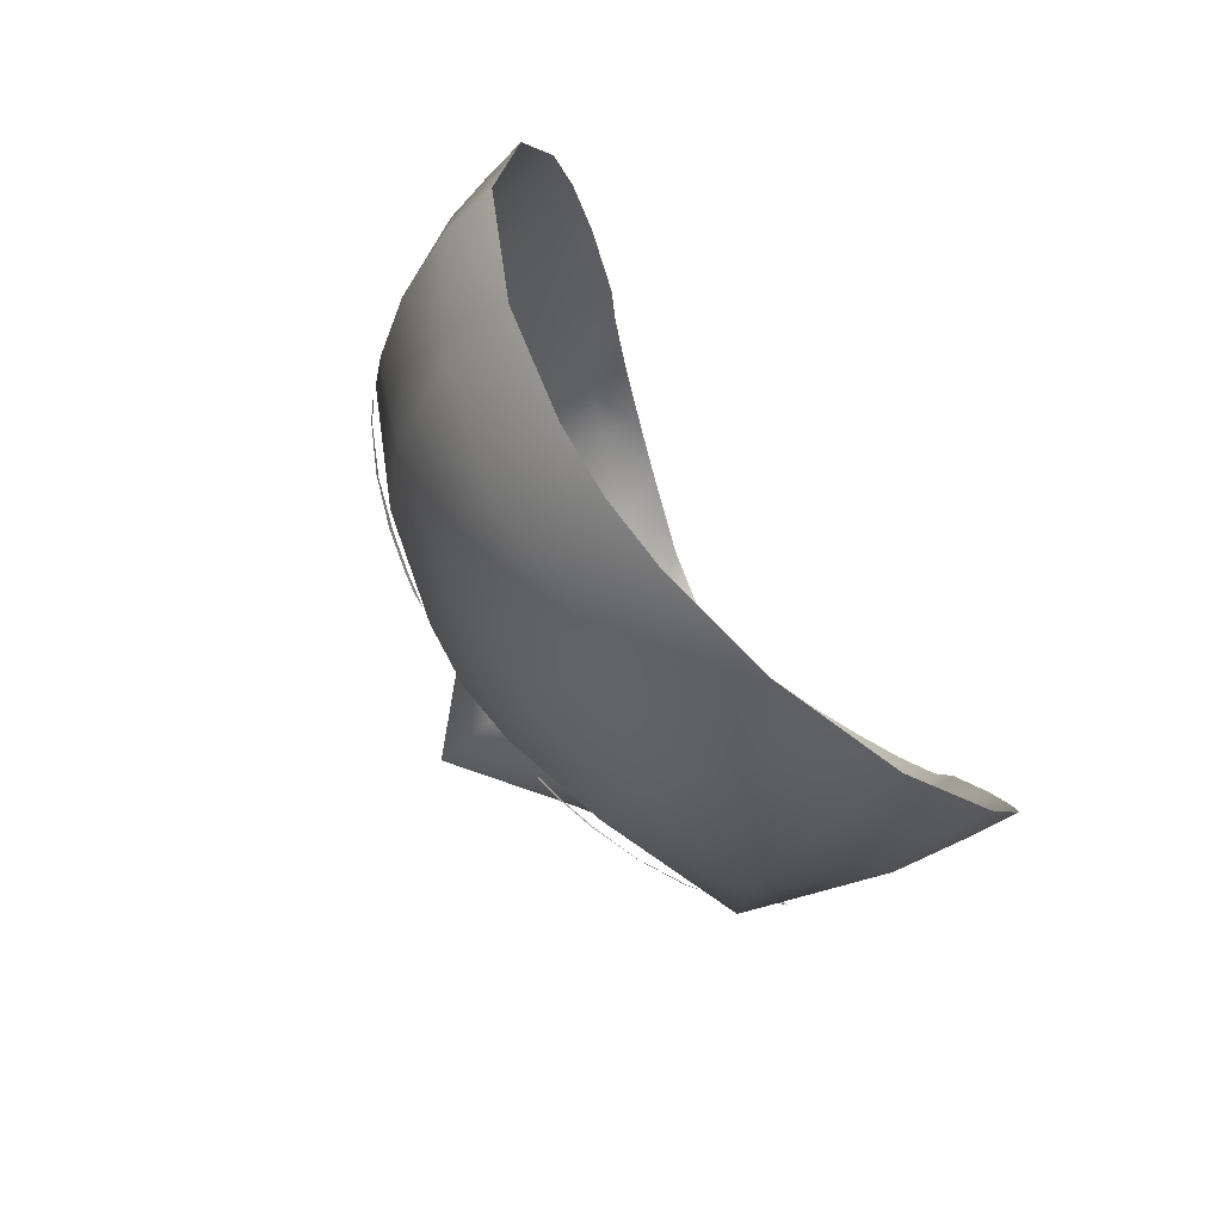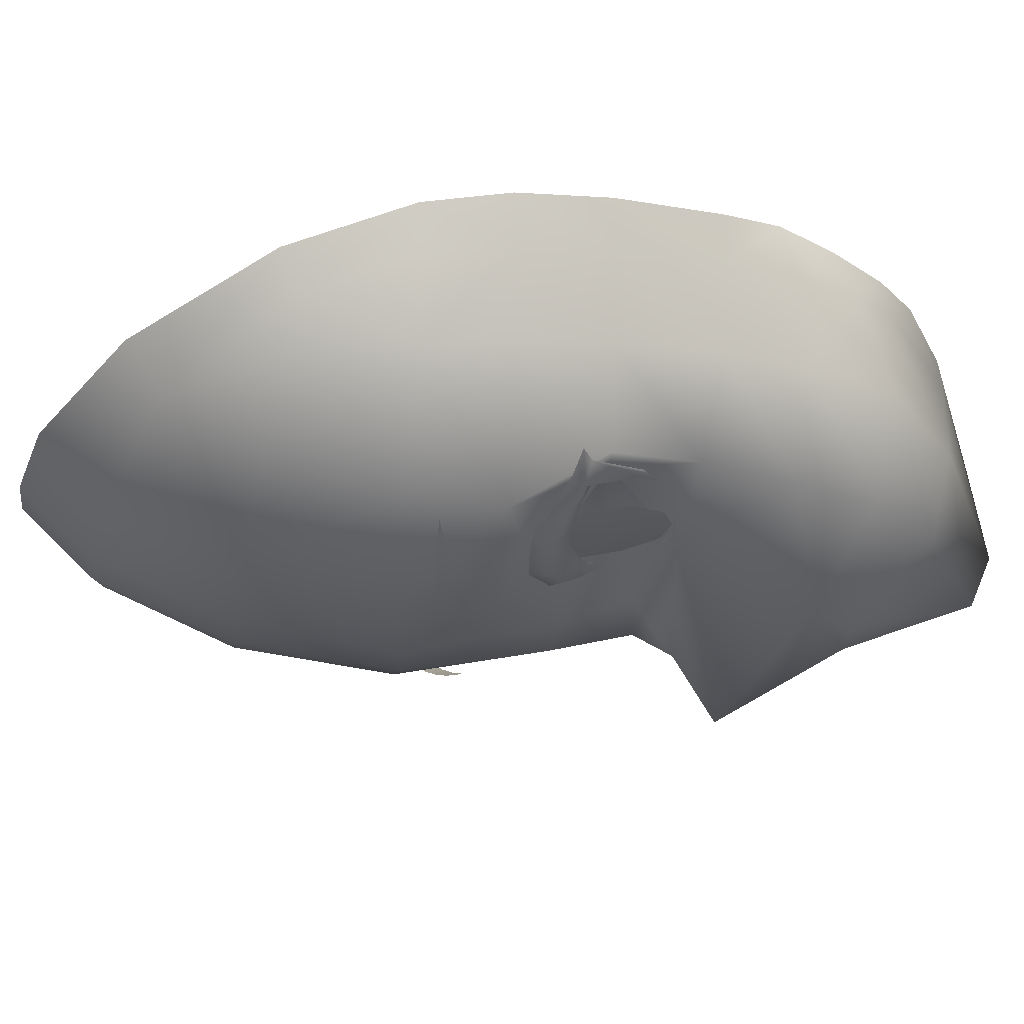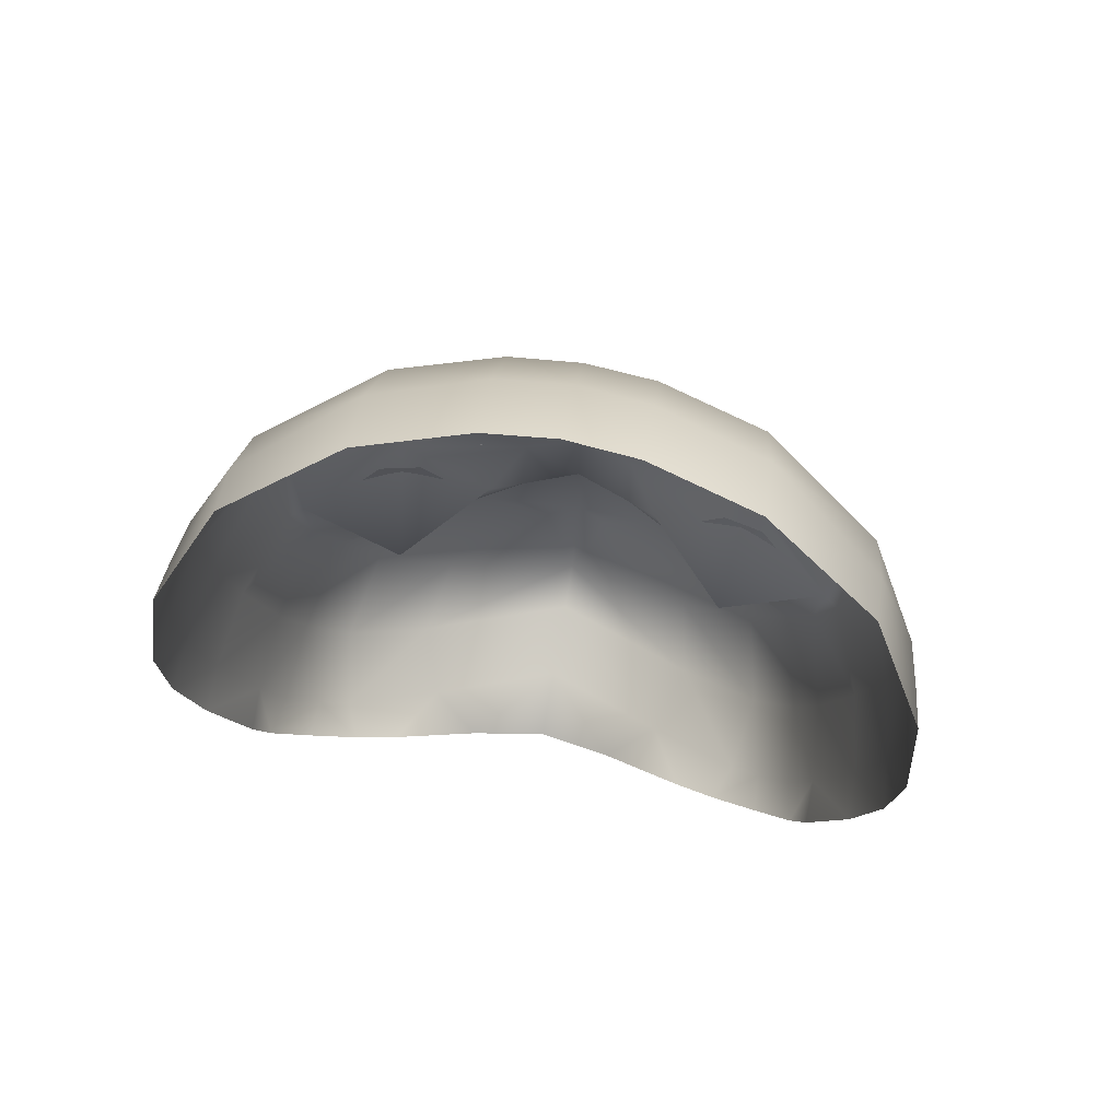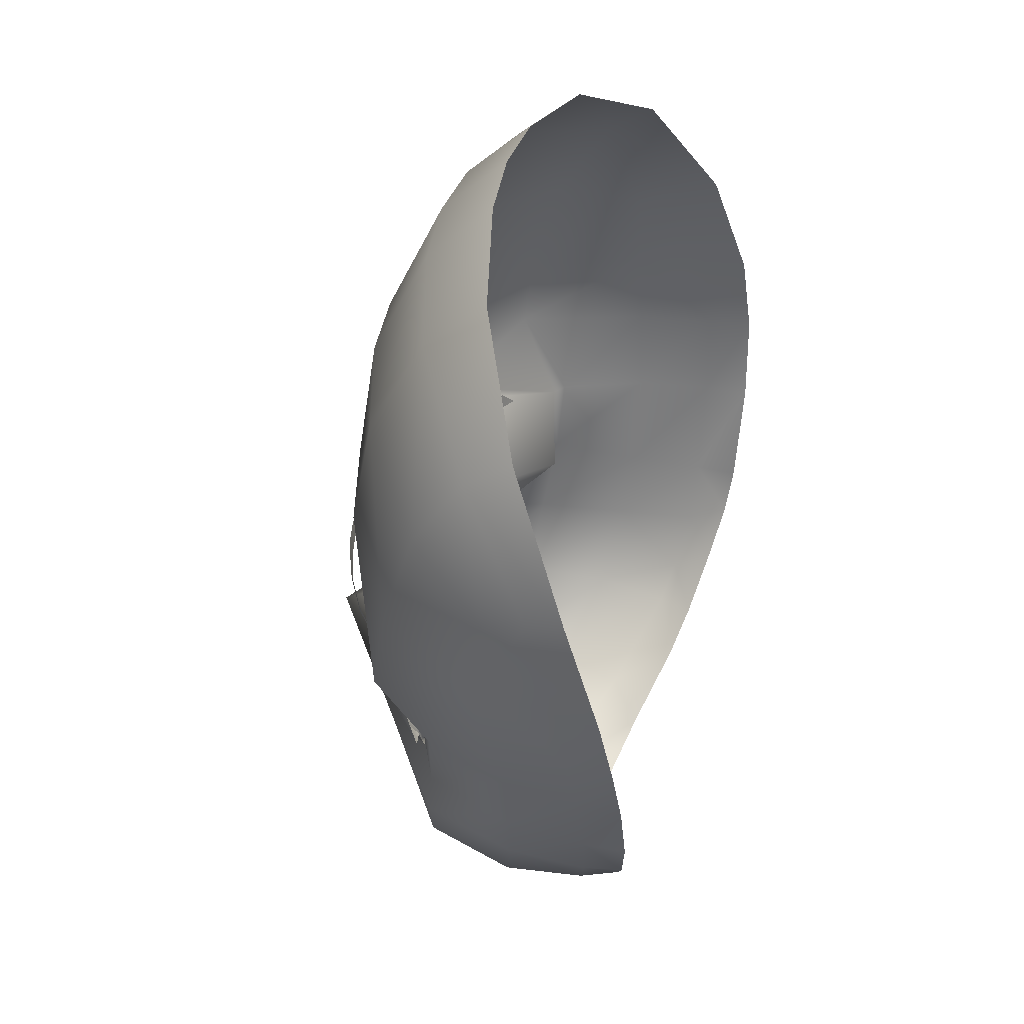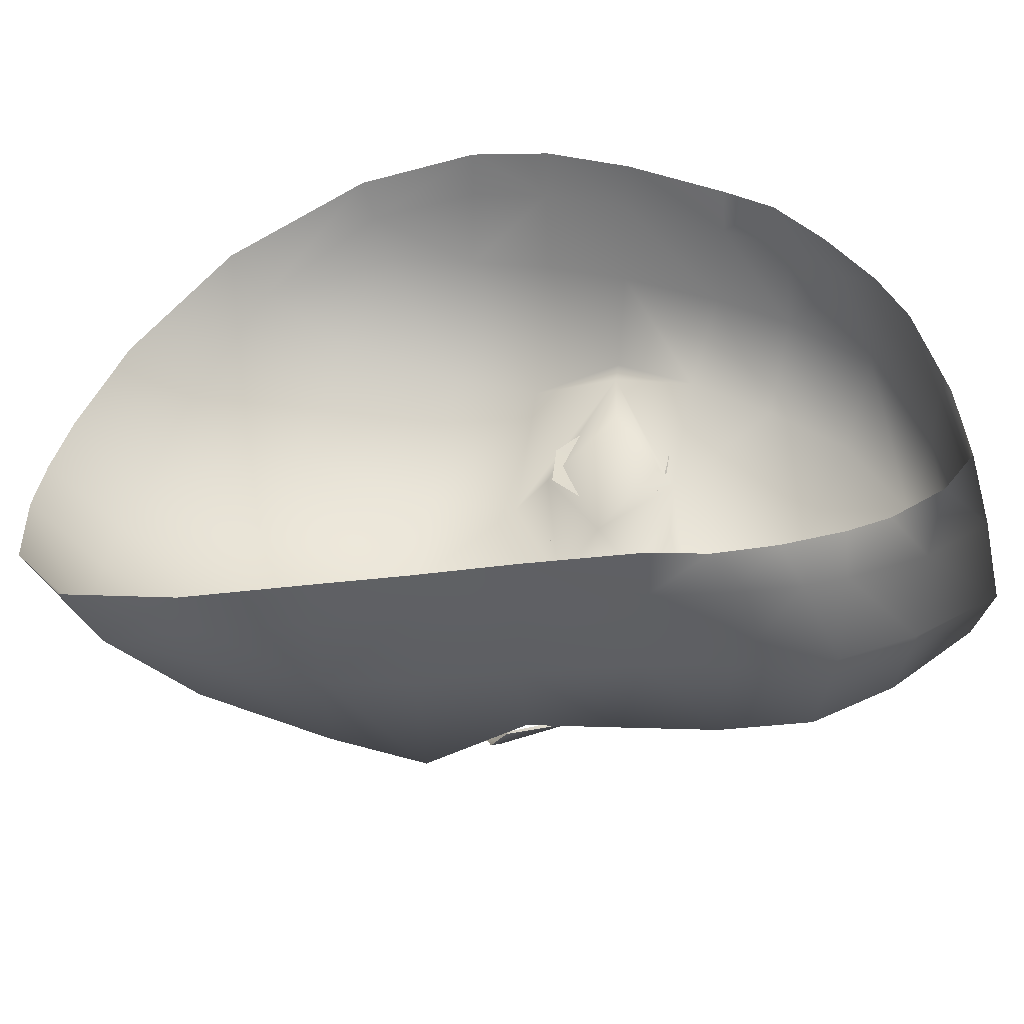
<metadata>
{"format":"obj","ext":"obj","renderer":"f3d","projection":"perspective","resolution":1024,"background":"white","views":[{"elev":79.3,"azim":55.9,"up":"+Z"},{"elev":-12.8,"azim":85.6,"up":"+Y"},{"elev":78.4,"azim":-170.4,"up":"+Z"},{"elev":44.6,"azim":105.1,"up":"+Z"},{"elev":37.2,"azim":100.0,"up":"+Y"}]}
</metadata>
<code>
g SeparateMesh_NPC_Lynn_Model_Lynn_Face_LOD2
v -0 -0.06098 1.329
v 0.02237 -0.05721 1.339
v 0.007075 -0.05812 1.328
v -0 -0.07622 1.355
v 0.03032 -0.0458 1.366
v 0.0519 -0.03927 1.348
v -0.02237 -0.05721 1.339
v -0.007075 -0.05812 1.328
v -0.03032 -0.0458 1.366
v -0 -0.06295 1.363
v 0.04457 -0.04115 1.331
v 0.0286 -0.0442 1.317
v 0.007075 -0.05812 1.328
v -0 -0.05182 1.302
v -0 -0.06098 1.329
v -0.007075 -0.05812 1.328
v -0.0286 -0.0442 1.317
v 0.04867 -0.02182 1.327
v 0.05693 -0.01896 1.346
v 0.03176 -0.02826 1.313
v 0.05688 -0.03701 1.366
v 0.0611 -0.01761 1.362
v -0.04457 -0.04115 1.331
v -0.0519 -0.03927 1.348
v -0.03176 -0.02826 1.313
v -0.04867 -0.02182 1.327
v -0 -0.04194 1.298
v -0.05693 -0.01896 1.346
v -0.0459 -0.005172 1.327
v -0.0267 -0.0131 1.313
v -0.05181 -0.003359 1.335
v 0.0267 -0.0131 1.313
v -0 -0.02419 1.302
v -0 -0.02419 1.302
v -0.0164 -0.005 1.311
v -0 -0.008249 1.306
v -0.03388 0.0001736 1.321
v -0.0426 0.002709 1.328
v -0.05199 0.005297 1.339
v -0.05823 -0.001392 1.347
v -0.05936 0.007513 1.351
v -0.06239 -0.0008675 1.361
v -0.0622 0.008518 1.361
v -0.06931 0.008605 1.383
v -0.0611 -0.01761 1.362
v -0.06898 -0.001249 1.383
v -0.07416 0.007331 1.401
v -0.05688 -0.03701 1.366
v -0.05738 -0.03831 1.383
v -0.07321 -0.002554 1.401
v -0.07597 0.004429 1.418
v -0.06675 -0.01787 1.382
v -0.06008 -0.03619 1.382
v -0.07081 -0.01929 1.401
v -0.06186 -0.04717 1.401
v -0.07201 -0.02077 1.417
v -0.07471 -0.004868 1.418
v -0.07244 -0.01174 1.439
v -0.07357 -0.003699 1.442
v -0.06063 -0.02712 1.462
v -0.06038 -0.01735 1.47
v -0.03679 -0.02883 1.487
v -0.07086 -0.02119 1.436
v -0.03718 -0.04182 1.474
v -0.01443 -0.03379 1.493
v -0.06067 -0.04495 1.42
v -0.06043 -0.03791 1.444
v -0.03669 -0.05387 1.45
v -0.01487 -0.04754 1.478
v -0 -0.04871 1.479
v -0 -0.03481 1.494
v 0.01443 -0.03379 1.493
v -0.03471 -0.05958 1.421
v -0.01464 -0.05982 1.452
v -0.03256 -0.05833 1.401
v -0.01302 -0.06522 1.419
v 0.01487 -0.04754 1.478
v 0.03718 -0.04182 1.474
v 0.03679 -0.02883 1.487
v 0.06063 -0.02712 1.462
v 0.06038 -0.01735 1.47
v 0.07357 -0.003699 1.442
v 0.07244 -0.01174 1.439
v 0.07597 0.004429 1.418
v -0 -0.06094 1.452
v 0.01464 -0.05982 1.452
v -0 -0.06651 1.418
v 0.03669 -0.05387 1.45
v 0.06043 -0.03791 1.444
v 0.01302 -0.06522 1.419
v -0 -0.06216 1.388
v 0.07086 -0.02119 1.436
v 0.06067 -0.04495 1.42
v 0.07201 -0.02077 1.417
v 0.06186 -0.04717 1.401
v 0.03471 -0.05958 1.421
v 0.03256 -0.05833 1.401
v 0.01147 -0.0588 1.388
v -0.01147 -0.0588 1.388
v 0.07471 -0.004868 1.418
v 0.07321 -0.002554 1.401
v 0.07416 0.007331 1.401
v 0.07081 -0.01929 1.401
v 0.06898 -0.001249 1.383
v 0.06931 0.008605 1.383
v 0.06675 -0.01787 1.382
v 0.06239 -0.0008675 1.361
v 0.0622 0.008518 1.361
v 0.05936 0.007513 1.351
v 0.06008 -0.03619 1.382
v 0.05823 -0.001392 1.347
v 0.05199 0.005297 1.339
v 0.05738 -0.03831 1.383
v 0.05181 -0.003359 1.335
v 0.0426 0.002709 1.328
v 0.0459 -0.005172 1.327
v 0.03388 0.0001736 1.321
v 0.0164 -0.005 1.311
v -0 -0.008249 1.306
v 0.03131 -0.04204 1.37
v 0.01823 -0.04993 1.381
v 0.0351 -0.03235 1.379
v 0.0373 -0.05285 1.394
v 0.01221 -0.05399 1.373
v -0 -0.0587 1.372
v -0.01221 -0.05399 1.373
v -0.01823 -0.04993 1.381
v -0.0373 -0.05285 1.394
v -0.03131 -0.04204 1.37
v -0.0351 -0.03235 1.379
v -0.03058 -0.04584 1.368
v -0.03067 -0.0452 1.369
v -0.02819 -0.04582 1.369
v -0.03395 -0.04522 1.368
v -0.03396 -0.04436 1.368
v -0.03667 -0.0443 1.368
v -0.03663 -0.0437 1.368
v -0.03889 -0.04301 1.368
v -0.03463 -0.05621 1.397
v -0.03405 -0.05671 1.397
v -0.02737 -0.05781 1.395
v -0.02764 -0.05697 1.394
v -0.02093 -0.05689 1.391
v -0.02123 -0.05748 1.391
v -0.05316 -0.04795 1.394
v -0.05665 -0.04708 1.395
v -0.05216 -0.04952 1.396
v -0.04633 -0.05201 1.392
v -0.04701 -0.05182 1.396
v -0.05411 -0.04645 1.39
v -0.06052 -0.04079 1.39
v -0.03859 -0.05423 1.392
v -0.03835 -0.05444 1.396
v -0.02782 -0.05439 1.391
v -0.0286 -0.0539 1.388
v -0.0231 -0.05214 1.386
v -0.03883 -0.04856 1.388
v -0.04539 -0.04694 1.388
v -0.02953 -0.0493 1.385
v -0.05232 -0.04342 1.387
v -0.05911 -0.04238 1.387
v -0.06575 -0.03705 1.388
v -0.05737 -0.04052 1.385
v -0.06119 -0.03803 1.386
v -0.02405 -0.05168 1.384
v -0.02152 -0.04895 1.38
v -0.02438 -0.0491 1.382
v -0.05565 -0.03955 1.377
v -0.05472 -0.03915 1.377
v -0.05637 -0.03839 1.376
v -0.05253 -0.03943 1.373
v 0.03058 -0.04584 1.368
v 0.02819 -0.04582 1.369
v 0.03067 -0.0452 1.369
v 0.03395 -0.04522 1.368
v 0.03396 -0.04436 1.368
v 0.03667 -0.0443 1.368
v 0.03663 -0.0437 1.368
v 0.03889 -0.04301 1.368
v 0.03463 -0.05621 1.397
v 0.02737 -0.05781 1.395
v 0.03405 -0.05671 1.397
v 0.02764 -0.05697 1.394
v 0.02093 -0.05689 1.391
v 0.02123 -0.05748 1.391
v 0.05316 -0.04795 1.394
v 0.05216 -0.04952 1.396
v 0.05665 -0.04708 1.395
v 0.04633 -0.05201 1.392
v 0.04701 -0.05182 1.396
v 0.05411 -0.04645 1.39
v 0.06052 -0.04079 1.39
v 0.03859 -0.05423 1.392
v 0.03835 -0.05444 1.396
v 0.02782 -0.05439 1.391
v 0.0286 -0.0539 1.388
v 0.0231 -0.05214 1.386
v 0.03883 -0.04856 1.388
v 0.04539 -0.04694 1.388
v 0.02953 -0.0493 1.385
v 0.05232 -0.04342 1.387
v 0.05911 -0.04238 1.387
v 0.06575 -0.03705 1.388
v 0.05737 -0.04052 1.385
v 0.06119 -0.03803 1.386
v 0.02405 -0.05168 1.384
v 0.02152 -0.04895 1.38
v 0.02438 -0.0491 1.382
v 0.05565 -0.03955 1.377
v 0.05472 -0.03915 1.377
v 0.05637 -0.03839 1.376
v 0.05253 -0.03943 1.373
v -0.05287 -0.05272 1.413
v -0.05264 -0.0528 1.412
v -0.0583 -0.04863 1.413
v -0.04358 -0.05743 1.41
v -0.04391 -0.05749 1.413
v -0.03375 -0.06076 1.408
v -0.03394 -0.0612 1.412
v -0.02619 -0.06264 1.406
v -0.02606 -0.06317 1.409
v -0.02157 -0.06402 1.408
v -0.01927 -0.06393 1.404
v 0.05287 -0.05272 1.413
v 0.0583 -0.04863 1.413
v 0.05264 -0.0528 1.412
v 0.04358 -0.05743 1.41
v 0.04391 -0.05749 1.413
v 0.03375 -0.06076 1.408
v 0.03394 -0.0612 1.412
v 0.02619 -0.06264 1.406
v 0.02606 -0.06317 1.409
v 0.02157 -0.06402 1.408
v 0.01927 -0.06393 1.404
v -0.03294 -0.04937 1.393
v -0.028 -0.04912 1.386
v -0.03688 -0.04632 1.38
v -0.04136 -0.04751 1.393
v -0.02794 -0.04736 1.377
v -0.04679 -0.04452 1.386
v -0.03141 -0.04561 1.37
v -0.04588 -0.04262 1.377
v -0.03664 -0.04403 1.368
v -0.04182 -0.04299 1.37
v 0.03294 -0.04937 1.393
v 0.03688 -0.04632 1.38
v 0.028 -0.04912 1.386
v 0.04136 -0.04751 1.393
v 0.02794 -0.04736 1.377
v 0.04679 -0.04452 1.386
v 0.03141 -0.04561 1.37
v 0.04588 -0.04262 1.377
v 0.03664 -0.04403 1.368
v 0.04182 -0.04299 1.37
g SeparateMesh_NPC_Lynn_Model_Lynn_Face_LOD2_0
f 3 2 1
f 2 4 1
f 5 4 2
f 5 2 6
f 1 4 7
f 8 1 7
f 9 7 4
f 9 4 10
f 5 10 4
f 2 11 6
f 11 2 12
f 13 12 2
f 12 13 14
f 13 15 14
f 15 16 14
f 17 16 7
f 16 17 14
f 18 11 12
f 6 11 19
f 11 18 19
f 20 12 14
f 20 18 12
f 5 6 21
f 6 19 22
f 21 6 22
f 23 17 7
f 23 7 24
f 7 9 24
f 17 25 14
f 23 26 17
f 26 25 17
f 27 20 14
f 25 27 14
f 23 24 28
f 26 23 28
f 26 29 25
f 27 25 30
f 29 30 25
f 26 28 31
f 26 31 29
f 20 27 32
f 33 27 30
f 27 34 32
f 33 30 35
f 36 33 35
f 35 30 37
f 37 30 29
f 38 37 29
f 38 29 31
f 39 38 31
f 39 31 40
f 28 40 31
f 40 41 39
f 41 40 42
f 40 28 42
f 43 41 42
f 44 43 42
f 28 45 42
f 28 24 45
f 46 44 42
f 46 42 45
f 44 46 47
f 24 48 45
f 24 9 48
f 49 48 9
f 46 50 47
f 51 47 50
f 52 46 45
f 52 45 48
f 46 52 50
f 53 52 48
f 48 49 53
f 54 52 53
f 52 54 50
f 55 54 53
f 53 49 55
f 54 56 50
f 56 54 55
f 57 51 50
f 56 57 50
f 51 57 58
f 57 56 58
f 59 51 58
f 59 58 60
f 61 59 60
f 62 61 60
f 56 63 58
f 58 63 60
f 64 62 60
f 65 62 64
f 63 56 66
f 66 56 55
f 63 67 60
f 64 60 67
f 67 63 66
f 68 64 67
f 67 66 68
f 69 65 64
f 69 64 68
f 69 70 65
f 70 71 65
f 71 70 72
f 73 66 55
f 66 73 68
f 74 69 68
f 70 69 74
f 75 73 55
f 55 49 75
f 73 76 68
f 76 74 68
f 75 76 73
f 70 77 72
f 72 77 78
f 79 72 78
f 78 80 79
f 80 81 79
f 82 81 80
f 83 82 80
f 84 82 83
f 85 70 74
f 77 70 86
f 70 85 86
f 87 85 74
f 76 87 74
f 85 87 86
f 78 77 88
f 77 86 88
f 80 78 89
f 78 88 89
f 87 90 86
f 86 90 88
f 91 87 76
f 90 87 91
f 80 89 92
f 83 80 92
f 93 89 88
f 89 93 92
f 92 94 83
f 93 94 92
f 93 95 94
f 96 93 88
f 90 96 88
f 95 93 96
f 90 97 96
f 97 95 96
f 97 90 98
f 98 90 91
f 99 91 76
f 76 75 99
f 94 100 83
f 100 84 83
f 84 100 101
f 100 94 101
f 102 84 101
f 95 103 94
f 94 103 101
f 101 104 102
f 104 105 102
f 103 106 101
f 106 104 101
f 105 104 107
f 108 105 107
f 109 108 107
f 103 95 110
f 106 103 110
f 104 106 22
f 107 104 22
f 21 22 106
f 110 21 106
f 22 19 107
f 111 109 107
f 19 111 107
f 109 111 112
f 110 113 21
f 95 113 110
f 21 113 5
f 111 19 114
f 114 112 111
f 114 19 18
f 115 112 114
f 114 18 116
f 116 115 114
f 18 20 116
f 115 116 117
f 20 32 116
f 116 32 117
f 118 117 32
f 118 32 34
f 119 118 34
f 113 120 5
f 120 121 5
f 113 122 120
f 121 120 122
f 123 122 113
f 123 121 122
f 123 113 95
f 97 123 95
f 123 97 98
f 121 123 98
f 121 124 5
f 124 121 98
f 10 5 124
f 124 98 125
f 125 10 124
f 98 91 125
f 91 99 125
f 125 126 10
f 99 126 125
f 126 9 10
f 99 127 126
f 126 127 9
f 128 127 99
f 75 128 99
f 49 128 75
f 129 49 9
f 127 129 9
f 128 49 130
f 49 129 130
f 127 130 129
f 127 128 130
f 133 132 131
f 131 132 134
f 132 135 134
f 134 135 136
f 135 137 136
f 136 137 138
f 141 140 139
f 142 141 139
f 141 142 143
f 144 141 143
f 147 146 145
f 147 145 148
f 149 147 148
f 145 150 148
f 145 151 150
f 149 148 152
f 153 149 152
f 153 152 154
f 152 155 154
f 154 155 156
f 152 148 157
f 155 152 157
f 148 158 157
f 158 148 150
f 159 155 157
f 160 158 150
f 151 161 150
f 150 161 160
f 162 161 151
f 161 163 160
f 161 162 164
f 155 165 156
f 165 155 159
f 165 166 156
f 167 165 159
f 166 165 167
f 163 161 168
f 168 161 164
f 169 163 168
f 170 168 164
f 169 168 171
f 171 168 170
f 174 173 172
f 174 172 175
f 176 174 175
f 176 175 177
f 178 176 177
f 178 177 179
f 182 181 180
f 181 183 180
f 183 181 184
f 181 185 184
f 188 187 186
f 186 187 189
f 187 190 189
f 191 186 189
f 192 186 191
f 189 190 193
f 190 194 193
f 193 194 195
f 196 193 195
f 196 195 197
f 189 193 198
f 193 196 198
f 199 189 198
f 189 199 191
f 196 200 198
f 199 201 191
f 202 192 191
f 191 201 202
f 202 203 192
f 201 204 202
f 203 202 205
f 206 196 197
f 196 206 200
f 207 206 197
f 206 208 200
f 206 207 208
f 209 202 204
f 202 209 205
f 210 209 204
f 209 211 205
f 209 210 212
f 209 212 211
g SeparateMesh_NPC_Lynn_Model_Lynn_Face_LOD2_1
f 215 214 213
f 214 216 213
f 216 217 213
f 217 216 218
f 219 217 218
f 218 220 219
f 220 221 219
f 222 221 220
f 223 222 220
f 226 225 224
f 227 226 224
f 228 227 224
f 227 228 229
f 228 230 229
f 231 229 230
f 232 231 230
f 232 233 231
f 233 234 231
g SeparateMesh_NPC_Lynn_Model_Lynn_Face_LOD2_2
f 237 236 235
f 237 235 238
f 237 239 236
f 237 238 240
f 237 241 239
f 237 240 242
f 237 243 241
f 237 242 244
f 237 244 243
f 247 246 245
f 245 246 248
f 249 246 247
f 248 246 250
f 251 246 249
f 250 246 252
f 253 246 251
f 252 246 254
f 254 246 253

</code>
